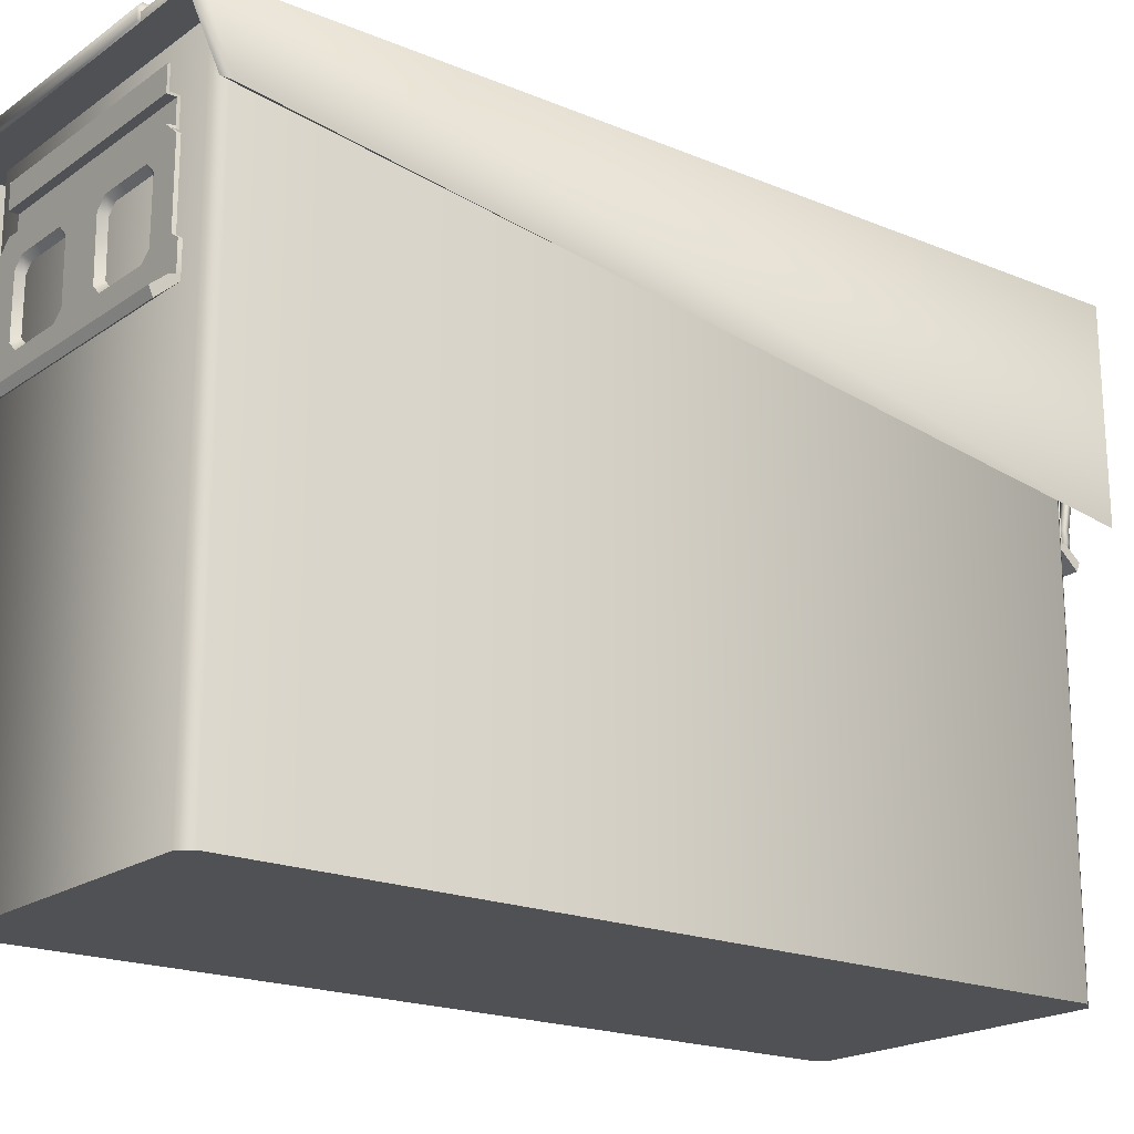
<metadata>
{"format":"obj","ext":"obj","renderer":"f3d","projection":"perspective","resolution":1024,"background":"white","views":[{"elev":-19.5,"azim":-127.9,"up":"+Y"}]}
</metadata>
<code>
o test
v -3.644 12.77 9.336
v -3.635 12.82 -9.336
v -3.838 12.72 -9.336
v -2.289 12.84 8.469
v -2.324 12.78 9.344
v 2.269 12.83 8.469
v 2.256 12.82 -8.477
v -3.838 12.72 9.273
v 2.309 12.78 9.344
v 3.613 12.82 -9.336
v 2.316 12.82 -9.336
v -3.838 8.484 9.32
v -3.838 11.17 -8.734
v 3.643 12.77 9.336
v 2.312 12.72 -9.461
v 3.838 12.72 9.273
v 3.838 12.72 -9.336
v 3.606 12.72 -9.461
v 3.838 11.17 -8.734
v 3.838 8.492 9.273
v 3.606 12.55 -9.461
v 2.291 12.55 -9.461
v 3.672 12.55 9.398
v 3.736 8.617 9.398
v -3.633 12.55 -9.461
v -3.644 11.3 -8.867
v 2.309 12.55 9.406
v -3.676 12.55 9.398
v -2.328 12.55 9.406
v -2.32 12.55 -9.461
v -2.295 12.56 -9.508
v 2.258 12.56 -9.508
v 2.258 12.82 -9.508
v 2.258 12.9 -9.43
v -2.295 12.82 -9.508
v -2.326 12.72 -9.461
v 2.18 12.9 -8.531
v -2.295 12.9 -9.43
v -2.334 12.82 -9.312
v -2.269 12.82 -8.477
v -2.219 12.9 -8.531
v -2.295 12.9 -8.609
v -2.342 12.82 -8.523
v 3.611 11.32 -8.914
v -3.719 8.617 9.398
v 2.408 12.55 -9.461
v -2.469 12.55 -9.461
v -2.598 12.57 9.359
v -2.598 12.57 9.258
v -2.598 9.812 9.258
v -2.598 9.812 9.359
v -2.523 12.57 9.359
v -2.406 9.602 9.258
v -2.523 9.859 9.359
v -2.406 9.602 9.359
v -2.523 12.57 9.258
v -2.523 9.859 9.258
v -2.406 9.719 9.359
v -2.406 9.719 9.258
v 2.684 12.57 9.258
v 2.684 12.57 9.359
v 2.684 9.812 9.359
v 2.684 9.812 9.258
v 2.609 12.57 9.258
v 2.492 9.602 9.359
v 2.609 9.859 9.258
v 2.492 9.602 9.258
v 2.609 12.57 9.359
v 2.609 9.859 9.359
v 2.492 9.719 9.258
v 2.492 9.719 9.359
v 2.412 8.32 9.133
v 2.412 8.617 9.039
v 2.412 10.28 9.039
v 2.412 8.117 9.563
v 2.412 10.73 9.563
v -2.414 10.73 9.563
v -2.387 10.3 9.039
v -2.412 8.141 9.563
v -2.416 8.617 9.039
v -2.416 8.32 9.133
v -0.9097 13.52 3.885
v -0.9097 12.78 5.523
v -0.9097 12.87 5.563
v -0.9097 13.61 3.922
v 0.8975 13.52 3.883
v 0.8975 13.61 3.92
v 0.8975 12.87 5.559
v 0.8975 12.78 5.523
v -0.7983 13.55 4.043
v -0.8013 12.91 5.445
v -0.8013 12.84 5.41
v -0.7983 13.48 4.008
v 0.7861 12.92 5.441
v 0.7861 12.84 5.406
v 0.7891 13.55 4.035
v 0.7891 13.48 4.004
v -0.4895 13.03 -1.913
v -0.6094 13.65 3.971
v 0.6094 13.65 3.971
v 0.7319 13.03 -1.913
v -0.52 12.98 -2.748
v 0.7031 12.98 -2.75
v -0.606 12.98 -3.662
v 0.6108 12.98 -3.769
v -0.6167 12.91 -3.81
v -0.6714 12.91 -3.723
v 0.5952 12.91 -3.918
v 0.4751 13.55 3.992
v 0.5386 13.5 3.9
v -0.4751 13.55 3.992
v -0.5386 13.5 3.9
v 0.5361 12.82 -3.791
v 0.4639 12.82 -3.893
v -0.4827 12.82 -3.809
v -0.5361 12.82 -3.697
v -0.4475 12.82 -2.748
v 0.6597 12.88 -1.913
v 0.6304 12.82 -2.75
v -0.4172 12.88 -1.913
v 0.7466 12.82 -5.391
v 0.8486 12.82 -3.853
v 0.8486 12.92 -3.853
v 0.7466 12.92 -5.391
v 0.9687 12.82 -3.73
v 0.8462 12.82 -5.523
v 0.8462 12.92 -5.523
v 0.9687 12.92 -3.73
v -0.8364 12.92 -5.277
v -0.8364 12.82 -5.277
v -0.9565 12.82 -5.398
v -0.9565 12.92 -5.398
v -0.7344 12.82 -3.74
v -0.7344 12.92 -3.74
v -0.834 12.82 -3.603
v -0.834 12.92 -3.603
v -0.7549 12.91 -6.957
v -0.7549 13.09 -6.805
v 0.7549 13.09 -6.805
v 0.7549 12.91 -6.957
v -0.7549 12.91 -7.195
v 0.7549 12.91 -7.195
v 0.7549 12.91 -5.269
v 0.7549 13.09 -5.422
v -0.7549 13.09 -5.422
v -0.7549 12.91 -5.269
v -0.7549 12.91 -5.055
v 0.7549 12.91 -5.055
v 0.7549 12.81 -7.227
v -0.7549 12.81 -7.227
v -0.7549 12.81 -5.004
v 0.7549 12.81 -5.004
v 0.7549 12.81 -6.918
v 0.7549 12.97 -6.809
v -0.7549 12.81 -6.918
v -0.7549 12.97 -6.809
v -0.7549 12.81 -5.309
v -0.7549 12.97 -5.422
v 0.7549 12.81 -5.309
v 0.7549 12.97 -5.422
v -2.523 8.273 9.445
v -2.523 8.297 9.586
v -2.658 8.594 9.531
v -2.658 8.57 9.391
v -2.658 8.82 9.375
v -2.658 8.812 9.516
v -2.658 10.87 9.758
v -2.658 10.84 9.898
v -2.312 11.18 9.984
v -2.519 10.71 9.719
v -2.312 11.21 9.844
v -2.519 8.82 9.375
v -2.519 8.812 9.516
v -2.519 8.57 9.391
v -2.519 10.67 9.859
v -2.174 11.05 9.805
v -2.519 8.594 9.531
v -2.465 8.43 9.422
v -2.174 11.02 9.945
v 2.174 11.05 9.805
v -2.465 8.453 9.555
v -2.262 8.289 9.398
v -2.262 8.312 9.508
v 2.174 11.02 9.945
v -2.266 8.195 9.414
v 2.519 10.67 9.859
v -2.266 8.219 9.523
v 2.519 10.71 9.719
v 2.312 11.21 9.844
v 2.519 8.812 9.516
v 2.312 11.18 9.984
v 2.658 10.87 9.758
v 2.658 8.82 9.375
v 2.519 8.82 9.375
v 2.658 10.84 9.898
v 2.658 8.812 9.516
v -3.375 0.0853 8.469
v -3.373 0.0853 -8.531
v -3.131 0.0853 -8.766
v 3.373 0.0853 -8.531
v 3.131 0.0853 -8.766
v 3.127 0.0853 8.758
v -3.127 0.0853 8.758
v 3.375 0.0853 8.469
v -3.188 3.15 8.32
v -2.961 3.15 8.594
v 2.961 3.15 8.594
v -2.963 3.15 -8.602
v -3.186 3.15 -8.383
v 3.186 3.15 -8.383
v 3.188 3.15 8.32
v 2.963 3.15 -8.602
v 3.131 12.63 -8.766
v 3.373 12.63 -8.531
v -3.131 12.63 -8.766
v -3.373 12.63 -8.531
v -3.375 12.63 8.469
v -3.127 12.63 8.758
v 3.127 12.63 8.758
v 3.375 12.63 8.469
v 2.963 12.63 -8.602
v 3.186 12.63 -8.383
v -2.963 12.63 -8.602
v -3.186 12.63 -8.383
v -3.188 12.63 8.32
v -2.961 12.63 8.594
v 3.188 12.63 8.32
v 2.961 12.63 8.594
v 2.426 11.98 8.984
v -2.426 11.98 8.984
v -2.426 11.98 9.031
v 2.426 11.98 9.031
v 2.93 8.125 9.438
v -2.93 8.125 9.438
v -2.93 7.941 9.359
v 2.93 7.941 9.359
v -2.426 11.48 9.031
v 2.426 11.48 9.031
v 2.426 11.52 8.984
v 2.426 11.48 8.852
v 2.426 11.52 8.789
v -2.426 11.52 8.984
v -2.426 11.52 8.789
v 2.426 11.02 8.852
v 2.426 10.96 8.789
v 2.426 10.96 8.93
v 2.377 11.02 9.008
v 2.736 10.73 9.008
v 2.736 10.73 8.93
v 2.736 9.117 9.008
v 2.736 9.117 8.93
v 2.93 8.984 9.008
v 2.93 8.984 8.93
v -2.426 11.48 8.852
v -2.426 11.02 8.852
v -2.426 10.96 8.93
v -2.377 11.02 9.008
v -2.426 10.96 8.789
v -2.736 10.73 8.93
v -2.736 10.73 9.008
v 0.6987 10.55 9.008
v 2.131 10.34 9.008
v 2.119 9.117 9.008
v 1.915 8.93 9.008
v 2.93 8.406 9.008
v 1.921 10.55 9.008
v -0.6934 10.55 9.008
v -0.4844 10.34 9.008
v 0.4734 10.34 9.008
v -1.91 10.55 9.008
v 0.4897 9.117 9.008
v -0.4734 9.117 9.008
v -0.6978 8.922 9.008
v 0.6821 8.93 9.008
v -2.93 8.406 9.008
v -1.919 8.922 9.008
v -2.93 8.984 9.008
v -2.125 9.117 9.008
v -2.736 9.117 9.008
v -2.119 10.34 9.008
v -2.93 8.312 8.938
v -2.93 8.391 9.117
v -2.93 8.406 8.93
v -2.93 8.984 8.93
v 2.93 8.312 8.938
v 2.93 8.391 9.117
v 2.93 8.406 8.93
v -2.736 9.117 8.93
v -2.426 11.98 -8.984
v 2.426 11.98 -8.984
v 2.426 11.98 -9.031
v -2.426 11.98 -9.031
v -2.93 8.125 -9.437
v 2.93 8.125 -9.437
v 2.93 7.941 -9.359
v -2.93 7.941 -9.359
v 2.426 11.48 -9.031
v -2.426 11.48 -9.031
v -2.426 11.52 -8.984
v -2.426 11.48 -8.852
v -2.426 11.52 -8.789
v 2.426 11.52 -8.984
v 2.426 11.52 -8.789
v -2.426 11.02 -8.852
v -2.426 10.96 -8.789
v -2.426 10.96 -8.93
v -2.377 11.02 -9.008
v -2.736 10.73 -9.008
v -2.736 10.73 -8.93
v -2.736 9.117 -9.008
v -2.736 9.117 -8.93
v -2.93 8.984 -9.008
v -2.93 8.984 -8.93
v 2.426 11.48 -8.852
v 2.426 11.02 -8.852
v 2.426 10.96 -8.93
v 2.377 11.02 -9.008
v 2.426 10.96 -8.789
v 2.736 10.73 -8.93
v 2.736 10.73 -9.008
v -0.6987 10.55 -9.008
v -2.131 10.34 -9.008
v -2.119 9.117 -9.008
v -1.915 8.93 -9.008
v -2.93 8.406 -9.008
v -1.921 10.55 -9.008
v 0.6934 10.55 -9.008
v 0.4844 10.34 -9.008
v -0.4734 10.34 -9.008
v 1.91 10.55 -9.008
v -0.4897 9.117 -9.008
v 0.4734 9.117 -9.008
v 0.6978 8.922 -9.008
v -0.6821 8.93 -9.008
v 2.93 8.406 -9.008
v 1.919 8.922 -9.008
v 2.93 8.984 -9.008
v 2.125 9.117 -9.008
v 2.736 9.117 -9.008
v 2.119 10.34 -9.008
v 2.93 8.313 -8.937
v 2.93 8.391 -9.117
v 2.93 8.406 -8.93
v 2.93 8.984 -8.93
v -2.93 8.313 -8.937
v -2.93 8.391 -9.117
v -2.93 8.406 -8.93
v 2.736 9.117 -8.93
v -3.631 12.72 -9.461
v 2.658 8.594 9.531
v 2.658 8.57 9.391
v 2.519 8.57 9.391
v 2.519 8.594 9.531
v 2.523 8.273 9.445
v 2.465 8.43 9.422
v 2.523 8.297 9.586
v 2.465 8.453 9.555
v 2.262 8.289 9.398
v 2.266 8.195 9.414
v 2.262 8.312 9.508
v 2.266 8.219 9.523
v -0.9937 8.25 9.578
v -1.168 8.523 9.578
v -1.242 8.922 9.57
v -1.828 10.44 8.867
v -0.7749 10.44 8.867
v -2.01 10.26 8.867
v -2.014 9.203 8.867
v -0.5942 10.26 8.867
v -0.5845 9.203 8.867
v -1.836 9.031 8.867
v -0.7788 9.031 8.867
v 0.7798 10.44 8.867
v 1.838 10.44 8.867
v 0.5845 10.26 8.867
v 0.5991 9.203 8.867
v 2.019 10.26 8.867
v 0.7656 9.031 8.867
v 2.01 9.203 8.867
v 1.833 9.031 8.867
v 1.828 10.44 -8.867
v 0.7749 10.44 -8.867
v 2.01 10.26 -8.867
v 2.014 9.203 -8.867
v 0.5942 10.26 -8.867
v 0.5845 9.203 -8.867
v 1.836 9.031 -8.867
v 0.7788 9.031 -8.867
v -0.7798 10.44 -8.867
v -1.838 10.44 -8.867
v -0.5845 10.26 -8.867
v -0.5991 9.203 -8.867
v -2.019 10.26 -8.867
v -0.7656 9.031 -8.867
v -2.01 9.203 -8.867
v -1.833 9.031 -8.867
v -2.275 12.56 9.461
v -2.275 12.86 9.422
v 2.275 12.56 9.461
v 2.275 12.86 9.422
v -2.238 12.9 8.523
v 2.238 12.9 8.523
v 0 7.793 9.578
v 0 7.91 9.453
v -0.325 7.961 9.453
v 0.325 7.961 9.453
v 0.3625 7.852 9.578
v 0.6001 8.109 9.453
v -0.3625 7.852 9.578
v -0.4785 7.793 9.578
v 0.0204 7.68 9.578
v -0.6699 8.008 9.578
v -0.6001 8.109 9.453
v 0.6699 8.008 9.578
v 0.4836 7.793 9.578
v 2.311 6.879 9.563
v 0.8198 8.32 9.453
v -0.751 7.965 9.578
v -2.311 6.879 9.563
v -0.915 8.25 9.578
v 0.7651 7.953 9.578
v 0.915 8.25 9.578
v -0.8198 8.32 9.453
v 2.412 6.98 9.563
v 0.9629 8.594 9.453
v -2.412 6.98 9.563
v -1.075 8.562 9.578
v 1.047 8.242 9.578
v 1.075 8.562 9.578
v -0.9629 8.594 9.453
v 1.19 8.547 9.578
v 1.134 8.922 9.578
v 1.017 8.922 9.453
v -1.134 8.922 9.578
v 1.242 8.914 9.57
v -1.017 8.922 9.453
v -1.075 9.273 9.578
v 1.075 9.273 9.578
v 1.173 9.289 9.57
v 0.9634 9.234 9.453
v -0.9634 9.234 9.453
v -0.9175 9.578 9.578
v -1.16 9.312 9.578
v 0.8223 9.508 9.453
v 0.9175 9.578 9.578
v -0.8223 9.508 9.453
v -0.9941 9.641 9.578
v 1.018 9.625 9.578
v 0.6714 9.828 9.578
v 0.7881 9.891 9.578
v 0.6016 9.734 9.453
v 0.427 10.06 9.57
v 0.3633 9.984 9.578
v 0.0036 10.15 9.57
v 0.3254 9.875 9.453
v 0 9.93 9.453
v 0 10.05 9.578
v -0.3787 10.07 9.57
v -0.3633 9.984 9.578
v -0.3254 9.875 9.453
v -0.6714 9.828 9.578
v -0.7441 9.898 9.57
v -0.6016 9.734 9.453
f 1 2 3
f 4 1 5
f 4 6 7
f 3 8 1
f 6 9 7
f 9 10 7
f 10 11 7
f 12 8 3
f 3 13 12
f 9 14 10
f 15 11 10
f 10 14 16
f 16 17 10
f 17 18 10
f 10 18 15
f 19 17 16
f 16 20 19
f 15 18 21
f 21 22 15
f 17 21 18
f 20 16 23
f 23 24 20
f 13 3 25
f 25 26 13
f 9 27 23
f 23 14 9
f 28 29 5
f 5 1 28
f 22 30 31
f 31 32 22
f 33 32 31
f 32 33 15
f 15 22 32
f 11 15 33
f 33 34 11
f 34 33 35
f 31 35 33
f 36 35 31
f 31 30 36
f 11 34 37
f 37 34 38
f 35 38 34
f 39 38 35
f 35 36 39
f 37 7 11
f 40 7 37
f 37 41 40
f 41 37 38
f 42 38 39
f 42 41 38
f 43 40 41
f 41 42 43
f 39 43 42
f 44 24 23
f 23 21 44
f 28 45 26
f 26 25 28
f 24 44 19
f 19 20 24
f 45 12 13
f 13 26 45
f 46 21 23
f 22 46 23
f 30 22 23
f 47 30 23
f 47 23 27
f 47 27 29
f 47 29 28
f 47 28 25
f 28 1 8
f 48 49 50
f 50 51 48
f 52 48 51
f 51 50 53
f 51 54 52
f 53 55 51
f 54 51 55
f 56 52 54
f 54 57 56
f 55 58 54
f 57 54 58
f 49 56 57
f 57 50 49
f 50 57 59
f 58 59 57
f 59 53 50
f 60 61 62
f 62 63 60
f 64 60 63
f 63 62 65
f 63 66 64
f 65 67 63
f 66 63 67
f 68 64 66
f 66 69 68
f 67 70 66
f 69 66 70
f 61 68 69
f 69 62 61
f 62 69 71
f 70 71 69
f 71 65 62
f 72 73 74
f 72 74 75
f 74 76 75
f 77 76 74
f 74 78 77
f 79 77 78
f 79 78 80
f 79 80 81
f 82 83 84
f 84 85 82
f 86 87 88
f 88 89 86
f 83 89 88
f 88 84 83
f 87 86 82
f 82 85 87
f 90 91 92
f 92 93 90
f 91 94 95
f 95 92 91
f 94 96 97
f 97 95 94
f 96 90 93
f 93 97 96
f 98 99 100
f 100 101 98
f 102 98 101
f 101 103 102
f 104 102 103
f 103 105 104
f 106 104 105
f 107 104 106
f 105 108 106
f 109 110 100
f 109 100 99
f 99 111 109
f 99 112 111
f 108 105 113
f 113 114 108
f 108 114 115
f 115 106 108
f 107 106 115
f 115 116 107
f 107 116 117
f 107 117 102
f 110 118 101
f 101 100 110
f 104 107 102
f 113 105 103
f 103 119 113
f 112 99 98
f 98 120 112
f 103 101 118
f 118 119 103
f 98 102 117
f 117 120 98
f 121 122 123
f 123 124 121
f 125 126 127
f 127 128 125
f 121 124 129
f 129 130 121
f 126 131 132
f 132 127 126
f 133 130 129
f 129 134 133
f 135 136 132
f 132 131 135
f 134 123 122
f 122 133 134
f 136 135 125
f 125 128 136
f 137 138 139
f 139 140 137
f 141 137 140
f 140 142 141
f 143 144 145
f 145 146 143
f 143 146 147
f 147 148 143
f 142 149 150
f 150 141 142
f 147 151 152
f 152 148 147
f 153 149 142
f 142 140 153
f 154 153 140
f 140 139 154
f 137 141 150
f 150 155 137
f 137 155 156
f 156 138 137
f 157 151 147
f 147 146 157
f 158 157 146
f 146 145 158
f 158 145 138
f 138 156 158
f 148 152 159
f 159 143 148
f 143 159 160
f 160 144 143
f 144 160 154
f 154 139 144
f 145 144 139
f 139 138 145
f 161 162 163
f 163 164 161
f 165 164 163
f 163 166 165
f 167 165 166
f 166 168 167
f 167 168 169
f 165 167 170
f 169 171 167
f 170 167 171
f 170 172 165
f 164 165 172
f 173 172 170
f 174 172 173
f 172 174 164
f 170 175 173
f 175 170 176
f 171 176 170
f 161 164 174
f 173 177 174
f 174 178 161
f 178 174 177
f 176 179 175
f 179 176 180
f 180 176 171
f 177 181 178
f 161 178 182
f 183 182 178
f 178 181 183
f 180 184 179
f 182 185 161
f 162 161 185
f 186 184 180
f 185 187 162
f 180 188 186
f 188 180 189
f 171 189 180
f 190 186 188
f 191 189 171
f 192 189 191
f 189 192 188
f 188 192 193
f 193 194 188
f 188 194 190
f 171 169 191
f 191 195 192
f 196 193 192
f 192 195 196
f 197 198 199
f 197 199 200
f 199 201 200
f 197 200 202
f 203 197 202
f 200 204 202
f 205 206 207
f 205 207 208
f 205 208 209
f 207 210 208
f 207 211 210
f 210 212 208
f 213 214 200
f 200 201 213
f 215 213 201
f 201 199 215
f 216 215 199
f 199 198 216
f 217 216 198
f 198 197 217
f 218 217 197
f 197 203 218
f 218 203 202
f 202 219 218
f 220 219 202
f 202 204 220
f 214 220 204
f 204 200 214
f 221 222 214
f 214 213 221
f 221 213 215
f 215 223 221
f 224 223 215
f 215 216 224
f 224 216 217
f 217 225 224
f 226 225 217
f 217 218 226
f 223 224 209
f 209 208 223
f 223 208 212
f 212 221 223
f 222 221 212
f 212 210 222
f 222 210 211
f 211 227 222
f 228 227 211
f 211 207 228
f 228 207 206
f 206 226 228
f 225 226 206
f 206 205 225
f 225 205 209
f 209 224 225
f 226 218 219
f 219 228 226
f 227 228 219
f 219 220 227
f 227 220 214
f 214 222 227
f 229 230 231
f 231 232 229
f 233 234 235
f 235 236 233
f 231 237 238
f 238 232 231
f 229 232 238
f 238 239 229
f 239 238 240
f 240 241 239
f 229 239 242
f 242 230 229
f 242 237 231
f 231 230 242
f 241 243 242
f 242 239 241
f 241 240 244
f 244 245 241
f 246 245 244
f 244 247 246
f 246 247 248
f 248 249 246
f 249 248 250
f 250 251 249
f 251 250 252
f 252 253 251
f 240 254 255
f 255 244 240
f 256 257 255
f 255 258 256
f 258 255 254
f 254 243 258
f 242 243 254
f 254 237 242
f 247 244 255
f 255 257 247
f 256 259 260
f 260 257 256
f 247 257 260
f 260 248 247
f 261 248 260
f 250 248 262
f 262 263 250
f 252 250 263
f 252 263 264
f 265 252 264
f 248 266 262
f 261 266 248
f 267 261 260
f 261 267 268
f 268 269 261
f 260 270 267
f 271 269 268
f 268 272 271
f 271 272 273
f 273 274 271
f 265 264 274
f 274 273 275
f 275 265 274
f 275 273 276
f 276 277 275
f 277 276 278
f 278 279 277
f 260 280 270
f 260 279 278
f 278 280 260
f 281 235 234
f 234 282 281
f 283 281 282
f 282 275 283
f 283 275 277
f 277 284 283
f 285 236 235
f 235 281 285
f 233 236 285
f 285 286 233
f 286 285 287
f 287 265 286
f 265 287 253
f 253 252 265
f 282 234 233
f 233 286 282
f 286 275 282
f 286 265 275
f 279 288 284
f 284 277 279
f 260 259 288
f 288 279 260
f 238 237 254
f 254 240 238
f 289 290 291
f 291 292 289
f 293 294 295
f 295 296 293
f 291 297 298
f 298 292 291
f 289 292 298
f 298 299 289
f 299 298 300
f 300 301 299
f 289 299 302
f 302 290 289
f 302 297 291
f 291 290 302
f 301 303 302
f 302 299 301
f 301 300 304
f 304 305 301
f 306 305 304
f 304 307 306
f 306 307 308
f 308 309 306
f 309 308 310
f 310 311 309
f 311 310 312
f 312 313 311
f 300 314 315
f 315 304 300
f 316 317 315
f 315 318 316
f 318 315 314
f 314 303 318
f 302 303 314
f 314 297 302
f 307 304 315
f 315 317 307
f 316 319 320
f 320 317 316
f 307 317 320
f 320 308 307
f 321 308 320
f 310 308 322
f 322 323 310
f 312 310 323
f 312 323 324
f 325 312 324
f 308 326 322
f 321 326 308
f 327 321 320
f 321 327 328
f 328 329 321
f 320 330 327
f 331 329 328
f 328 332 331
f 331 332 333
f 333 334 331
f 325 324 334
f 334 333 335
f 335 325 334
f 335 333 336
f 336 337 335
f 337 336 338
f 338 339 337
f 320 340 330
f 320 339 338
f 338 340 320
f 341 295 294
f 294 342 341
f 343 341 342
f 342 335 343
f 343 335 337
f 337 344 343
f 345 296 295
f 295 341 345
f 293 296 345
f 345 346 293
f 346 345 347
f 347 325 346
f 325 347 313
f 313 312 325
f 342 294 293
f 293 346 342
f 346 335 342
f 346 325 335
f 339 348 344
f 344 337 339
f 320 319 348
f 348 339 320
f 298 297 314
f 314 300 298
f 28 8 12
f 12 45 28
f 16 14 23
f 17 19 44
f 44 21 17
f 36 30 25
f 25 349 36
f 3 349 25
f 3 2 349
f 36 349 2
f 2 39 36
f 43 39 2
f 40 43 2
f 4 40 2
f 7 40 4
f 4 2 1
f 193 196 350
f 194 193 351
f 350 351 193
f 351 352 194
f 190 194 352
f 352 353 190
f 354 351 350
f 352 351 354
f 354 355 352
f 353 352 355
f 350 356 354
f 355 357 353
f 358 355 354
f 354 359 358
f 359 354 356
f 355 358 360
f 360 357 355
f 356 361 359
f 187 183 181
f 181 162 187
f 163 162 181
f 181 177 163
f 166 163 177
f 177 173 166
f 166 173 175
f 175 168 166
f 168 175 179
f 179 169 168
f 169 179 184
f 184 191 169
f 195 191 184
f 184 186 195
f 196 195 186
f 186 190 196
f 196 190 353
f 353 350 196
f 350 353 357
f 357 356 350
f 361 356 357
f 357 360 361
f 362 363 364
f 270 365 366
f 367 365 270
f 366 267 270
f 270 280 367
f 368 367 280
f 268 267 366
f 366 369 268
f 280 278 368
f 272 268 369
f 369 370 272
f 368 278 276
f 276 371 368
f 273 272 370
f 372 371 276
f 276 273 372
f 370 372 273
f 261 373 374
f 375 373 261
f 374 266 261
f 261 269 375
f 376 375 269
f 262 266 374
f 374 377 262
f 269 271 376
f 378 376 271
f 263 262 377
f 377 379 263
f 271 274 378
f 380 378 274
f 379 380 264
f 264 263 379
f 274 264 380
f 330 381 382
f 383 381 330
f 382 327 330
f 330 340 383
f 384 383 340
f 328 327 382
f 382 385 328
f 340 338 384
f 332 328 385
f 385 386 332
f 384 338 336
f 336 387 384
f 333 332 386
f 388 387 336
f 336 333 388
f 386 388 333
f 321 389 390
f 391 389 321
f 390 326 321
f 321 329 391
f 392 391 329
f 322 326 390
f 390 393 322
f 329 331 392
f 394 392 331
f 323 322 393
f 393 395 323
f 331 334 394
f 396 394 334
f 395 396 324
f 324 323 395
f 334 324 396
f 5 29 397
f 397 29 27
f 397 398 5
f 27 399 397
f 398 397 399
f 399 27 9
f 9 400 399
f 399 400 398
f 401 398 400
f 5 398 401
f 401 4 5
f 400 9 6
f 6 4 401
f 400 402 401
f 401 402 6
f 6 402 400
f 403 404 405
f 406 404 403
f 403 407 406
f 408 406 407
f 405 409 403
f 403 409 410
f 407 403 411
f 410 411 403
f 410 409 412
f 412 409 405
f 405 413 412
f 407 414 408
f 414 407 415
f 411 415 407
f 411 410 416
f 411 416 415
f 417 408 414
f 412 418 410
f 410 419 416
f 419 410 418
f 418 412 420
f 420 412 413
f 415 421 414
f 421 415 416
f 414 422 417
f 422 414 421
f 413 423 420
f 416 424 421
f 425 417 422
f 418 426 419
f 420 362 418
f 418 362 79
f 79 426 418
f 427 420 423
f 362 420 427
f 421 428 422
f 75 428 421
f 421 424 75
f 422 429 425
f 429 422 428
f 423 430 427
f 428 431 429
f 431 428 75
f 425 429 432
f 432 429 431
f 432 433 425
f 434 427 430
f 363 427 434
f 427 363 362
f 364 79 362
f 434 364 363
f 431 435 432
f 435 431 75
f 430 436 434
f 437 434 436
f 364 434 437
f 433 432 438
f 432 435 439
f 439 438 432
f 439 435 75
f 438 440 433
f 436 441 437
f 442 437 441
f 443 437 442
f 437 443 364
f 79 364 443
f 444 440 438
f 438 445 444
f 445 438 439
f 441 446 442
f 442 447 443
f 443 77 79
f 443 447 77
f 439 448 445
f 448 439 75
f 444 445 449
f 445 448 450
f 450 449 445
f 76 450 448
f 75 76 448
f 449 451 444
f 449 450 452
f 452 450 76
f 451 449 453
f 452 453 449
f 452 76 77
f 453 452 454
f 454 452 77
f 453 455 451
f 456 455 453
f 453 457 456
f 454 457 453
f 457 454 458
f 458 454 77
f 456 457 459
f 458 459 457
f 459 460 456
f 460 459 461
f 461 459 458
f 458 462 461
f 462 458 77
f 77 447 462
f 461 462 447
f 461 463 460
f 446 463 461
f 461 442 446
f 447 442 461
f 84 91 90
f 91 84 88
f 90 85 84
f 88 94 91
f 85 90 96
f 87 96 94
f 94 88 87
f 96 87 85
f 127 124 123
f 124 127 132
f 123 128 127
f 132 129 124
f 128 123 134
f 136 134 129
f 129 132 136
f 134 136 128

</code>
